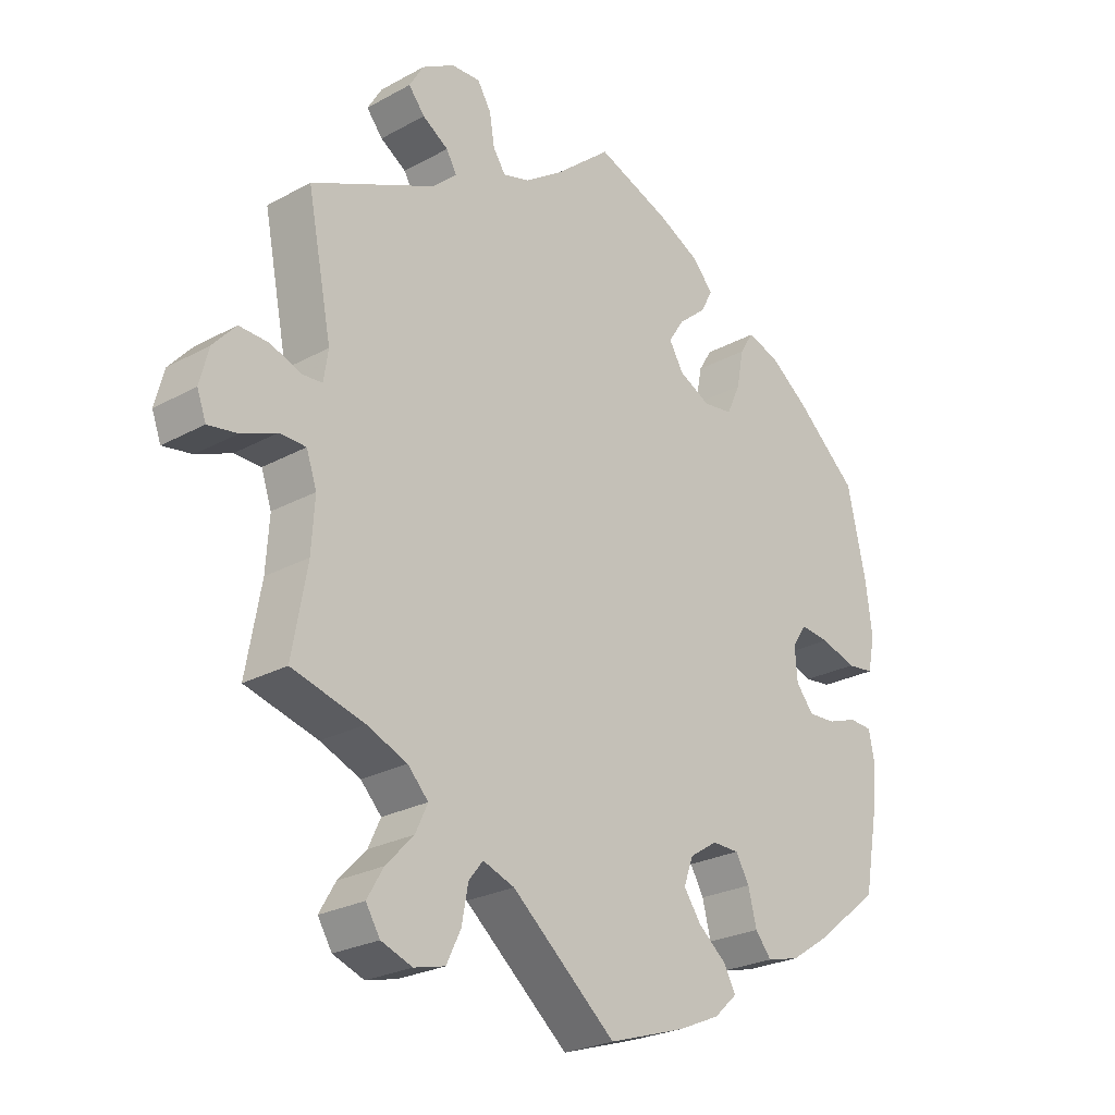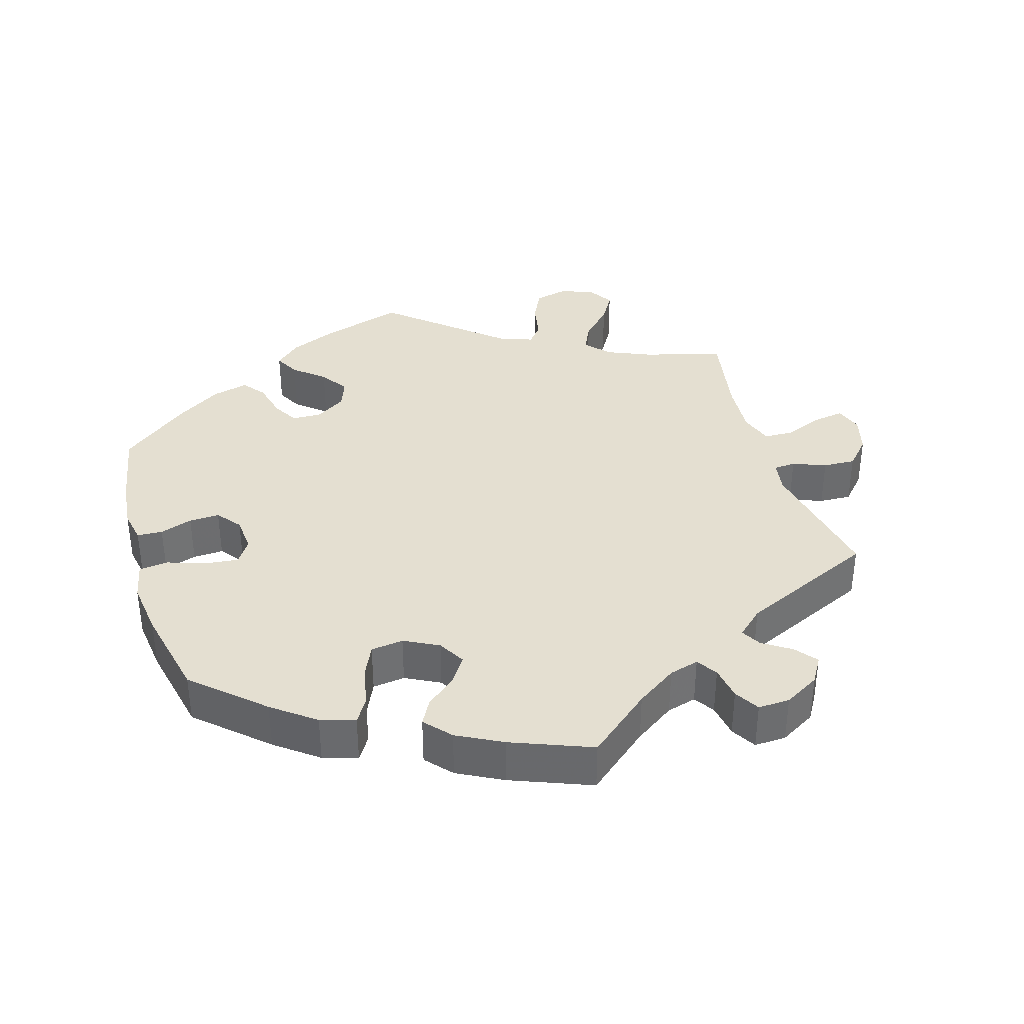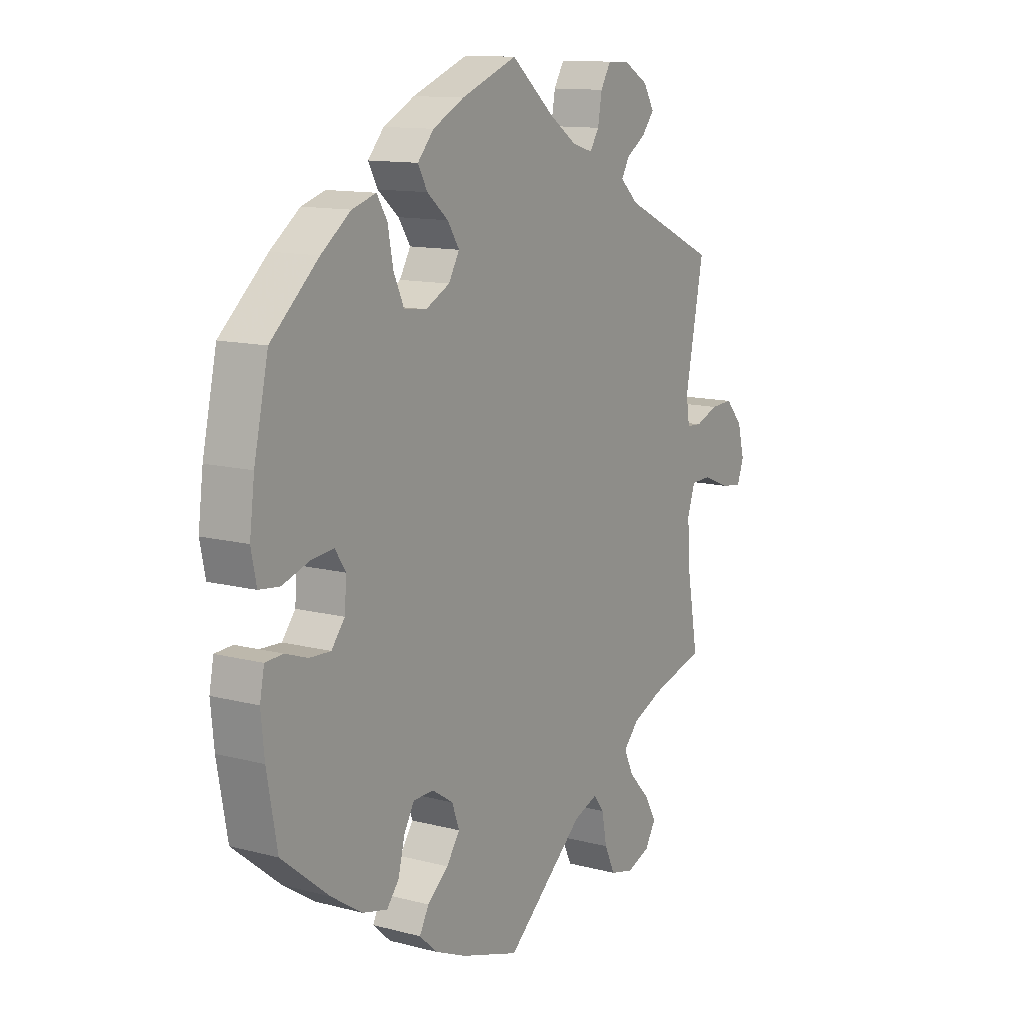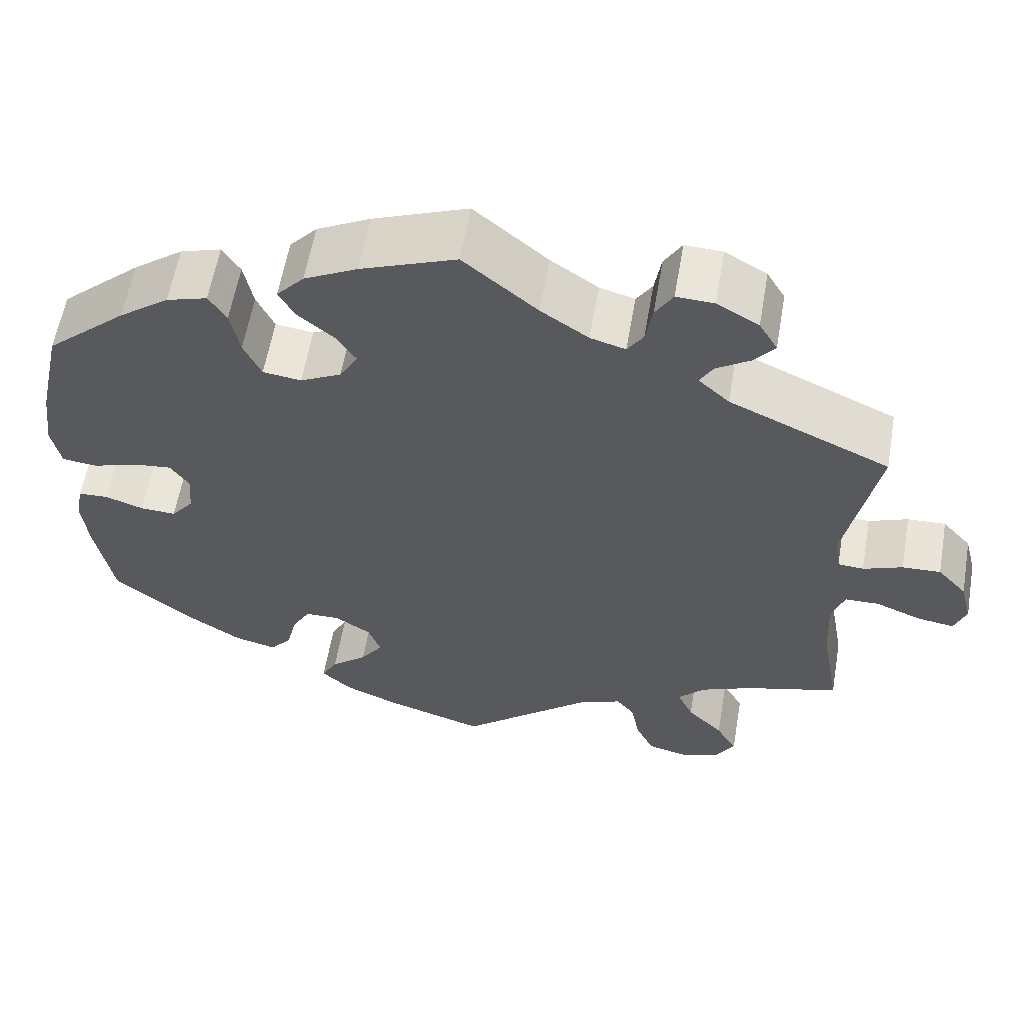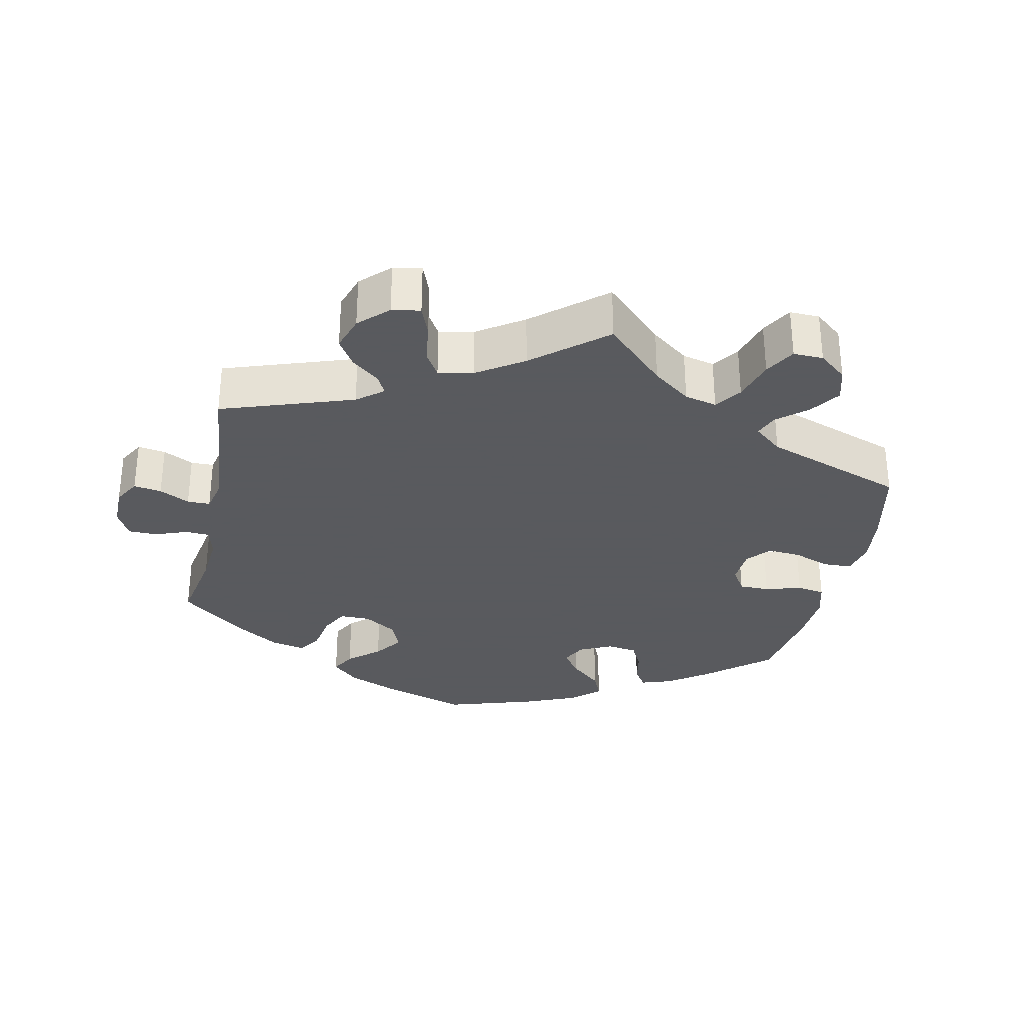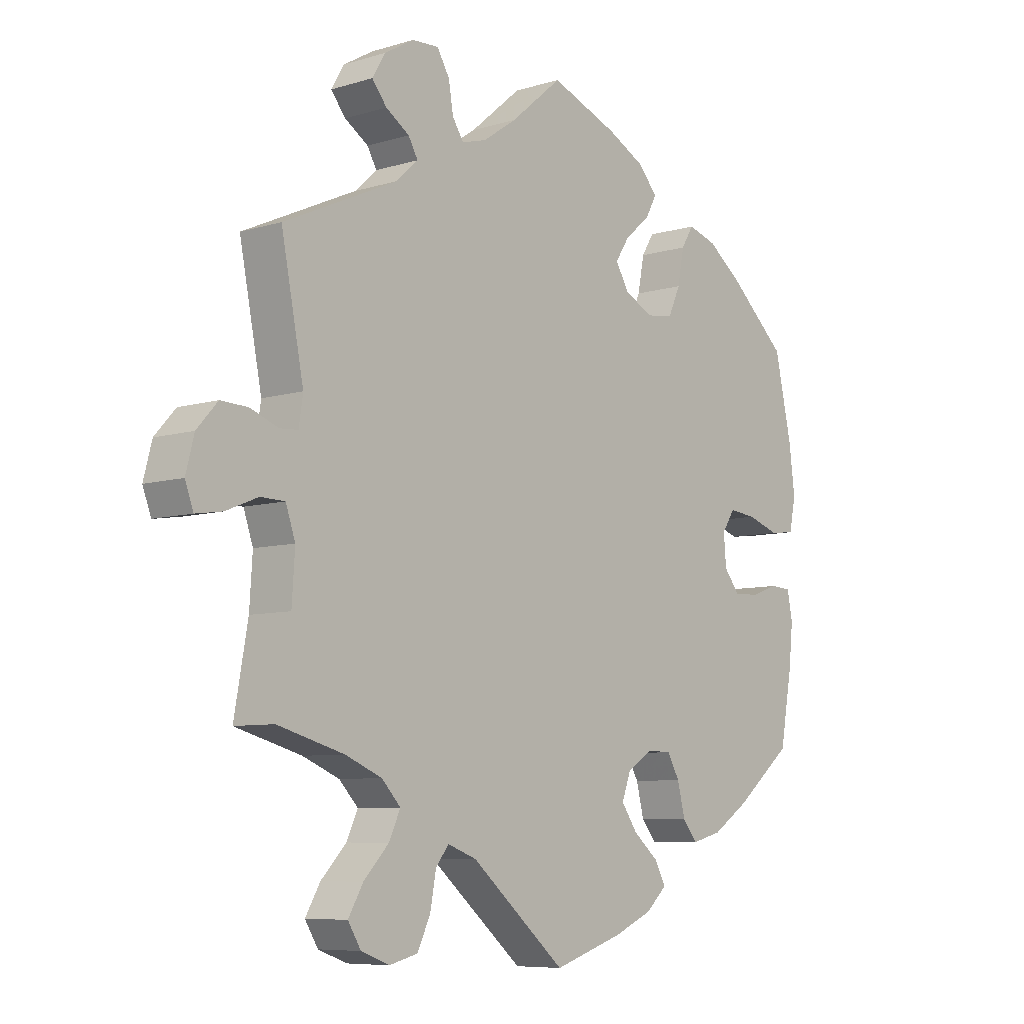
<metadata>
{"format":"obj","ext":"obj","renderer":"f3d","projection":"perspective","resolution":1024,"background":"white","views":[{"elev":-25.0,"azim":131.7,"up":"+Z"},{"elev":36.8,"azim":-16.4,"up":"+Y"},{"elev":12.3,"azim":-58.3,"up":"+Z"},{"elev":59.3,"azim":9.8,"up":"+Z"},{"elev":-31.2,"azim":108.0,"up":"+Y"},{"elev":-7.5,"azim":130.6,"up":"+Z"}]}
</metadata>
<code>
v 0.463 0.07 0.096
v 0.47 0.07 0.05
v 0.501 0.07 0.048
v 0.548 0.07 0.066
v 0.594 0.07 0.068
v 0.629 0.07 0.029
v 0.643 0.07 -0.025
v 0.629 0.07 -0.063
v 0.584 0.07 -0.056
v 0.53 0.07 -0.034
v 0.489 0.07 -0.035
v 0.473 0.07 -0.082
v 0.478 0.07 -0.16
v 0.501 0.07 -0.289
v 0.389 0.07 -0.32
v 0.327 0.07 -0.346
v 0.295 0.07 -0.38
v 0.314 0.07 -0.421
v 0.357 0.07 -0.466
v 0.382 0.07 -0.509
v 0.36 0.07 -0.545
v 0.312 0.07 -0.563
v 0.264 0.07 -0.551
v 0.242 0.07 -0.505
v 0.232 0.07 -0.451
v 0.21 0.07 -0.423
v 0.161 0.07 -0.441
v 0 0.07 -0.578
v -0.119 0.07 -0.54
v -0.184 0.07 -0.512
v -0.22 0.07 -0.479
v -0.201 0.07 -0.444
v -0.158 0.07 -0.408
v -0.131 0.07 -0.369
v -0.146 0.07 -0.328
v -0.189 0.07 -0.3
v -0.231 0.07 -0.301
v -0.252 0.07 -0.338
v -0.265 0.07 -0.39
v -0.29 0.07 -0.421
v -0.341 0.07 -0.408
v -0.404 0.07 -0.367
v -0.501 0.07 -0.289
v -0.522 0.07 -0.174
v -0.529 0.07 -0.105
v -0.52 0.07 -0.059
v -0.484 0.07 -0.057
v -0.438 0.07 -0.073
v -0.395 0.07 -0.075
v -0.368 0.07 -0.041
v -0.364 0.07 0.01
v -0.386 0.07 0.043
v -0.432 0.07 0.038
v -0.487 0.07 0.02
v -0.529 0.07 0.025
v -0.54 0.07 0.078
v -0.53 0.07 0.157
v -0.501 0.07 0.288
v -0.404 0.07 0.375
v -0.344 0.07 0.42
v -0.295 0.07 0.435
v -0.274 0.07 0.401
v -0.263 0.07 0.344
v -0.242 0.07 0.298
v -0.196 0.07 0.292
v -0.147 0.07 0.317
v -0.125 0.07 0.355
v -0.149 0.07 0.392
v -0.192 0.07 0.428
v -0.211 0.07 0.463
v -0.178 0.07 0.5
v -0.114 0.07 0.533
v 0 0.07 0.577
v 0.088 0.07 0.503
v 0.145 0.07 0.464
v 0.187 0.07 0.452
v 0.206 0.07 0.481
v 0.214 0.07 0.529
v 0.235 0.07 0.564
v 0.28 0.07 0.562
v 0.33 0.07 0.533
v 0.352 0.07 0.496
v 0.327 0.07 0.465
v 0.287 0.07 0.439
v 0.271 0.07 0.411
v 0.308 0.07 0.377
v 0.501 0.07 0.289
v 0.463 0 0.096
v 0.47 0 0.05
v 0.501 0 0.048
v 0.548 0 0.066
v 0.594 0 0.068
v 0.629 0 0.029
v 0.643 0 -0.025
v 0.629 0 -0.063
v 0.584 0 -0.056
v 0.53 0 -0.034
v 0.489 0 -0.035
v 0.473 0 -0.082
v 0.478 0 -0.16
v 0.501 0 -0.289
v 0.389 0 -0.32
v 0.327 0 -0.346
v 0.295 0 -0.38
v 0.314 0 -0.421
v 0.357 0 -0.466
v 0.382 0 -0.509
v 0.36 0 -0.545
v 0.312 0 -0.563
v 0.264 0 -0.551
v 0.242 0 -0.505
v 0.232 0 -0.451
v 0.21 0 -0.423
v 0.161 0 -0.441
v 0 0 -0.578
v -0.119 0 -0.54
v -0.184 0 -0.512
v -0.22 0 -0.479
v -0.201 0 -0.444
v -0.158 0 -0.408
v -0.131 0 -0.369
v -0.146 0 -0.328
v -0.189 0 -0.3
v -0.231 0 -0.301
v -0.252 0 -0.338
v -0.265 0 -0.39
v -0.29 0 -0.421
v -0.341 0 -0.408
v -0.404 0 -0.367
v -0.501 0 -0.289
v -0.522 0 -0.174
v -0.529 0 -0.105
v -0.52 0 -0.059
v -0.484 0 -0.057
v -0.438 0 -0.073
v -0.395 0 -0.075
v -0.368 0 -0.041
v -0.364 0 0.01
v -0.386 0 0.043
v -0.432 0 0.038
v -0.487 0 0.02
v -0.529 0 0.025
v -0.54 0 0.078
v -0.53 0 0.157
v -0.501 0 0.288
v -0.404 0 0.375
v -0.344 0 0.42
v -0.295 0 0.435
v -0.274 0 0.401
v -0.263 0 0.344
v -0.242 0 0.298
v -0.196 0 0.292
v -0.147 0 0.317
v -0.125 0 0.355
v -0.149 0 0.392
v -0.192 0 0.428
v -0.211 0 0.463
v -0.178 0 0.5
v -0.114 0 0.533
v 0 0 0.577
v 0.088 0 0.503
v 0.145 0 0.464
v 0.187 0 0.452
v 0.206 0 0.481
v 0.214 0 0.529
v 0.235 0 0.564
v 0.28 0 0.562
v 0.33 0 0.533
v 0.352 0 0.496
v 0.327 0 0.465
v 0.287 0 0.439
v 0.271 0 0.411
v 0.308 0 0.377
v 0.501 0 0.289
f 86 87 1
f 85 86 1 2
f 81 82 83 84
f 81 84 85
f 80 81 85
f 77 78 79 80
f 76 77 80 85
f 75 76 85 2
f 71 72 73 74
f 71 74 75 2
f 68 69 70 71
f 67 68 71 2
f 60 61 62 63
f 60 63 64
f 59 60 64
f 58 59 64
f 57 58 64 65
f 53 54 55 56
f 52 53 56 57
f 45 46 47 48
f 45 48 49
f 44 45 49
f 43 44 49
f 42 43 49 50
f 38 39 40 41
f 37 38 41 42
f 30 31 32 33
f 30 33 34
f 27 28 29 30
f 26 27 30 34
f 22 23 24 25
f 20 21 22 25
f 18 19 20 25
f 17 18 25 26
f 16 17 26 34
f 13 14 15
f 12 13 15 16
f 11 12 16 34
f 7 8 9 10
f 7 10 11
f 6 7 11
f 3 4 5 6
f 2 3 6 11
f 66 67 2 11
f 52 57 65
f 51 52 65 66
f 50 51 66 11
f 37 42 50
f 36 37 50 11
f 11 34 35
f 11 35 36
f 88 174 173
f 89 88 173 172
f 171 170 169 168
f 172 171 168
f 172 168 167
f 167 166 165 164
f 172 167 164 163
f 89 172 163 162
f 161 160 159 158
f 89 162 161 158
f 158 157 156 155
f 89 158 155 154
f 150 149 148 147
f 151 150 147
f 151 147 146
f 151 146 145
f 152 151 145 144
f 143 142 141 140
f 144 143 140 139
f 135 134 133 132
f 136 135 132
f 136 132 131
f 136 131 130
f 137 136 130 129
f 128 127 126 125
f 129 128 125 124
f 120 119 118 117
f 121 120 117
f 117 116 115 114
f 121 117 114 113
f 112 111 110 109
f 112 109 108 107
f 112 107 106 105
f 113 112 105 104
f 121 113 104 103
f 102 101 100
f 103 102 100 99
f 121 103 99 98
f 97 96 95 94
f 98 97 94
f 98 94 93
f 93 92 91 90
f 98 93 90 89
f 98 89 154 153
f 152 144 139
f 153 152 139 138
f 98 153 138 137
f 137 129 124
f 98 137 124 123
f 122 121 98
f 123 122 98
f 1 88 89 2
f 2 89 90 3
f 3 90 91 4
f 4 91 92 5
f 5 92 93 6
f 6 93 94 7
f 7 94 95 8
f 8 95 96 9
f 9 96 97 10
f 10 97 98 11
f 11 98 99 12
f 12 99 100 13
f 13 100 101 14
f 14 101 102 15
f 15 102 103 16
f 16 103 104 17
f 17 104 105 18
f 18 105 106 19
f 19 106 107 20
f 20 107 108 21
f 21 108 109 22
f 22 109 110 23
f 23 110 111 24
f 24 111 112 25
f 25 112 113 26
f 26 113 114 27
f 27 114 115 28
f 28 115 116 29
f 29 116 117 30
f 30 117 118 31
f 31 118 119 32
f 32 119 120 33
f 33 120 121 34
f 34 121 122 35
f 35 122 123 36
f 36 123 124 37
f 37 124 125 38
f 38 125 126 39
f 39 126 127 40
f 40 127 128 41
f 41 128 129 42
f 42 129 130 43
f 43 130 131 44
f 44 131 132 45
f 45 132 133 46
f 46 133 134 47
f 47 134 135 48
f 48 135 136 49
f 49 136 137 50
f 50 137 138 51
f 51 138 139 52
f 52 139 140 53
f 53 140 141 54
f 54 141 142 55
f 55 142 143 56
f 56 143 144 57
f 57 144 145 58
f 58 145 146 59
f 59 146 147 60
f 60 147 148 61
f 61 148 149 62
f 62 149 150 63
f 63 150 151 64
f 64 151 152 65
f 65 152 153 66
f 66 153 154 67
f 67 154 155 68
f 68 155 156 69
f 69 156 157 70
f 70 157 158 71
f 71 158 159 72
f 72 159 160 73
f 73 160 161 74
f 74 161 162 75
f 75 162 163 76
f 76 163 164 77
f 77 164 165 78
f 78 165 166 79
f 79 166 167 80
f 80 167 168 81
f 81 168 169 82
f 82 169 170 83
f 83 170 171 84
f 84 171 172 85
f 85 172 173 86
f 86 173 174 87
f 87 174 88 1

</code>
